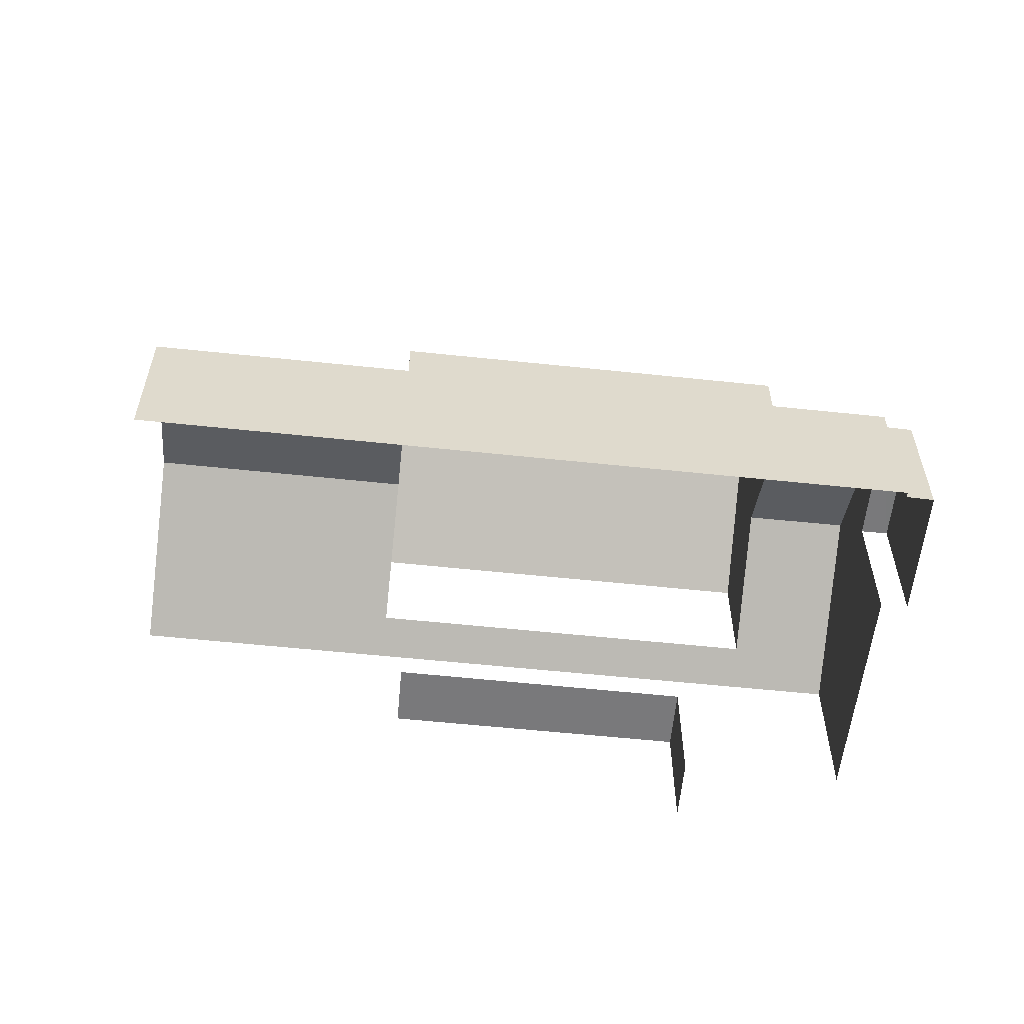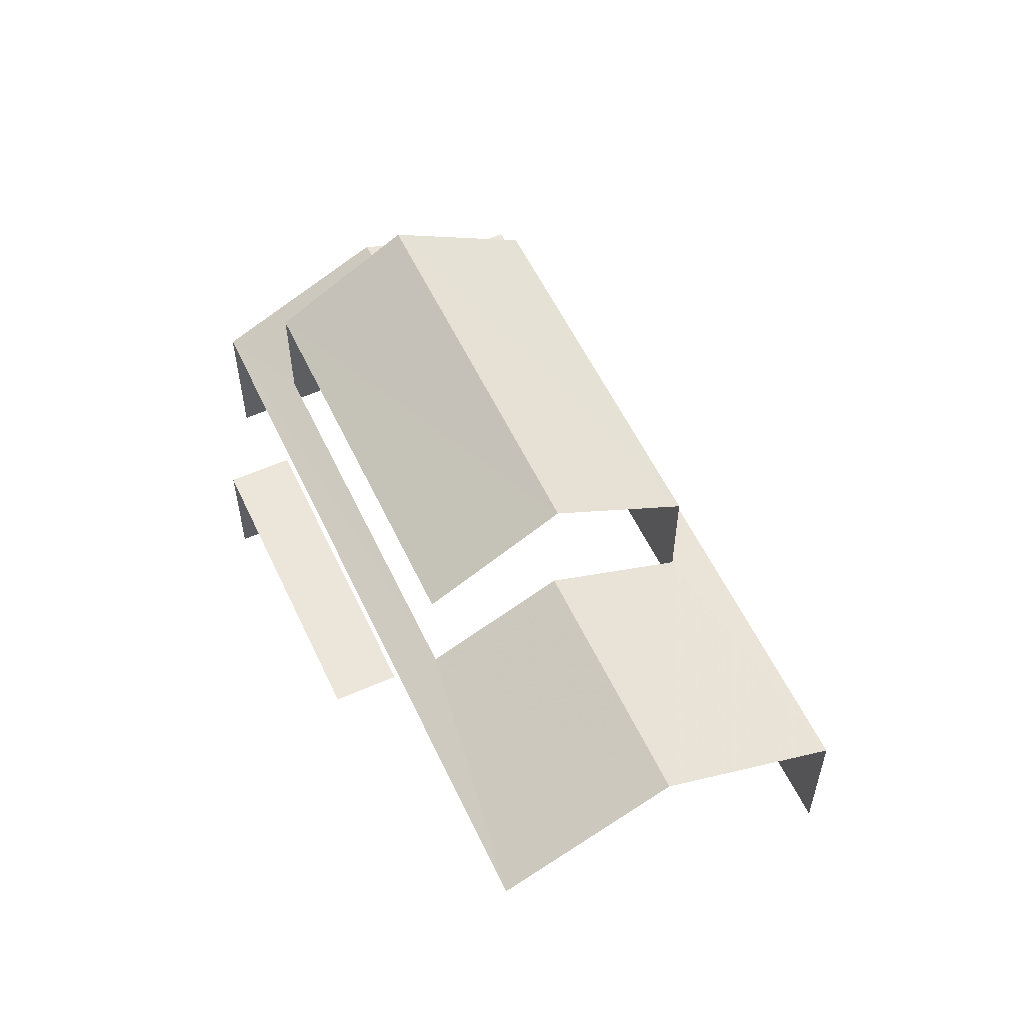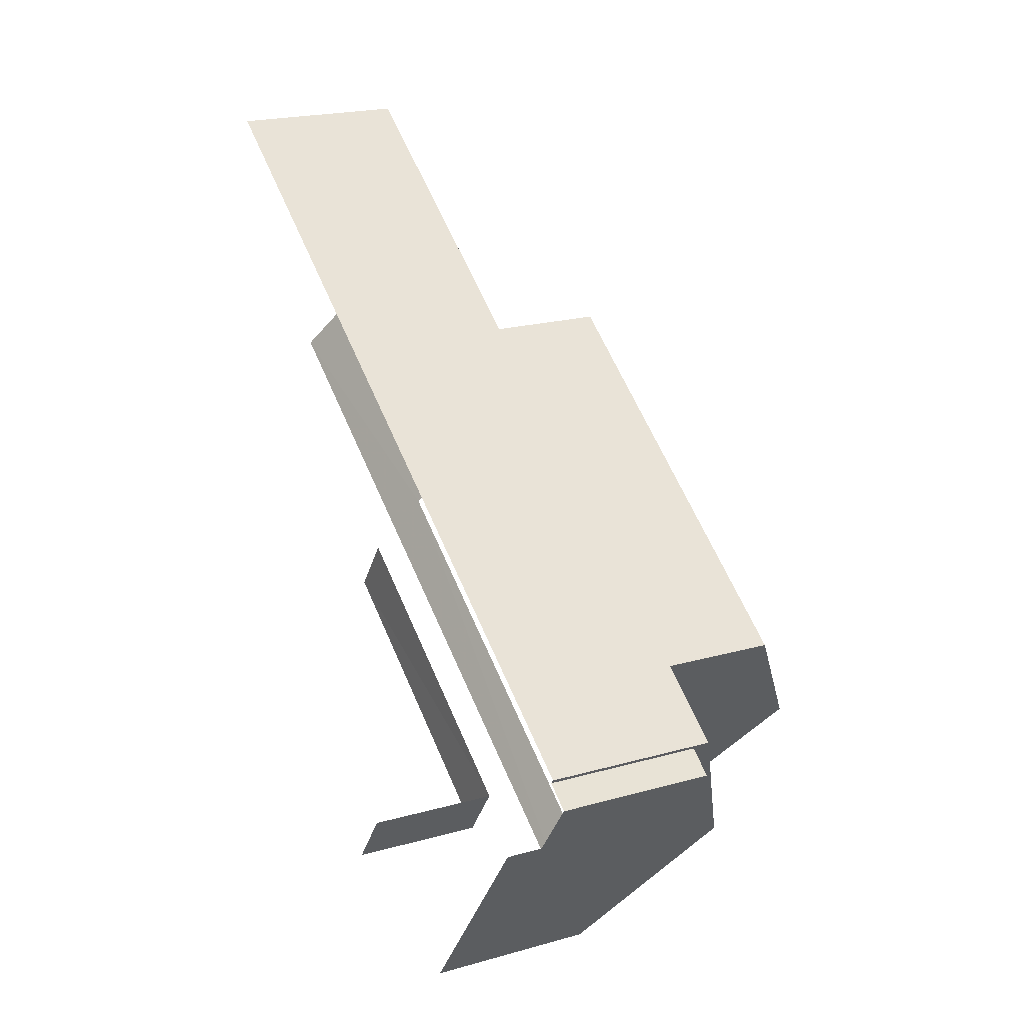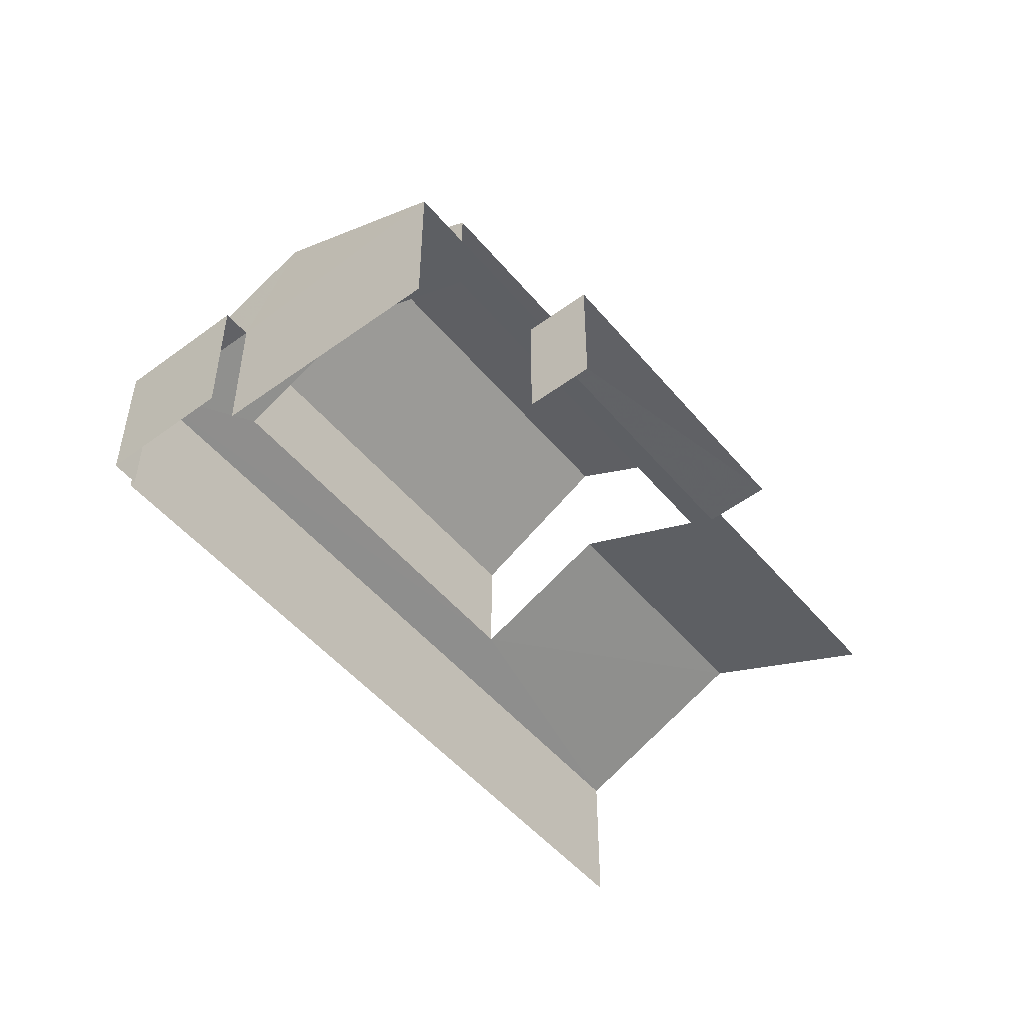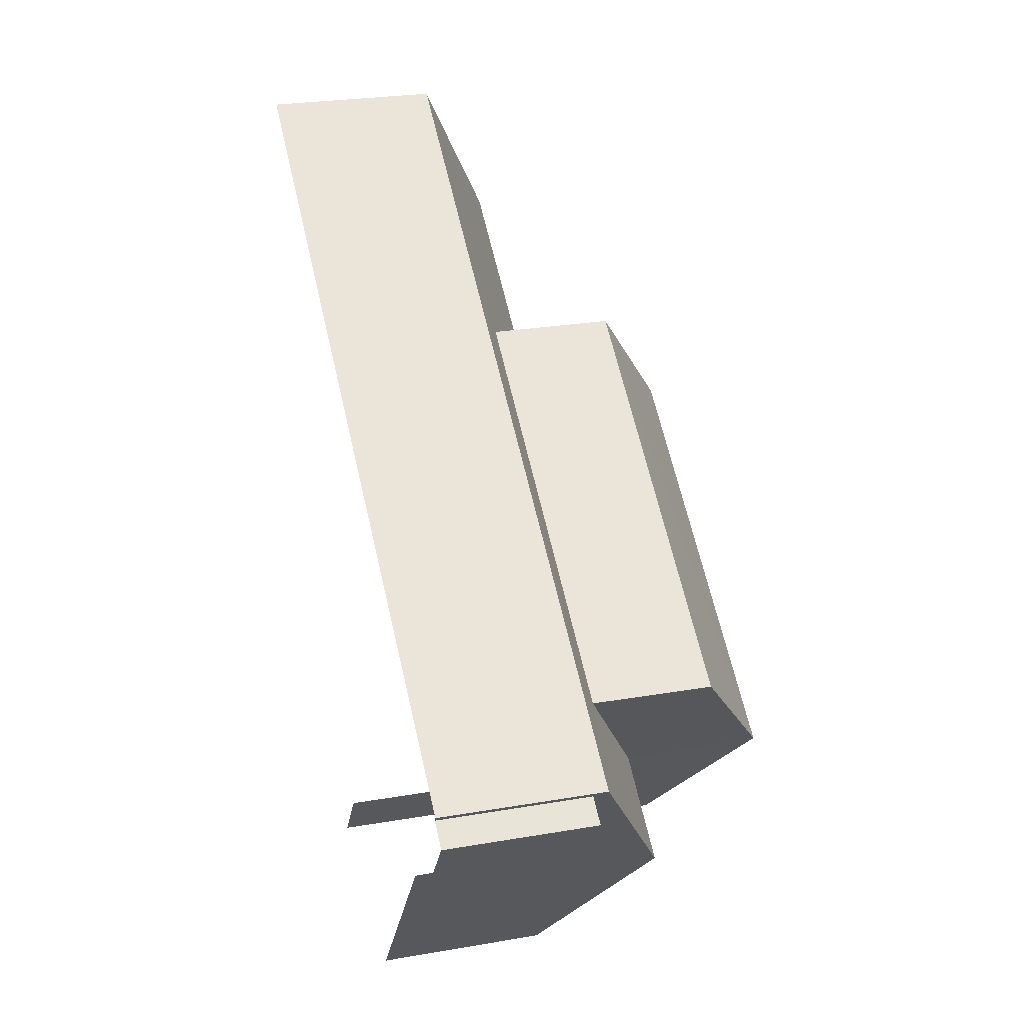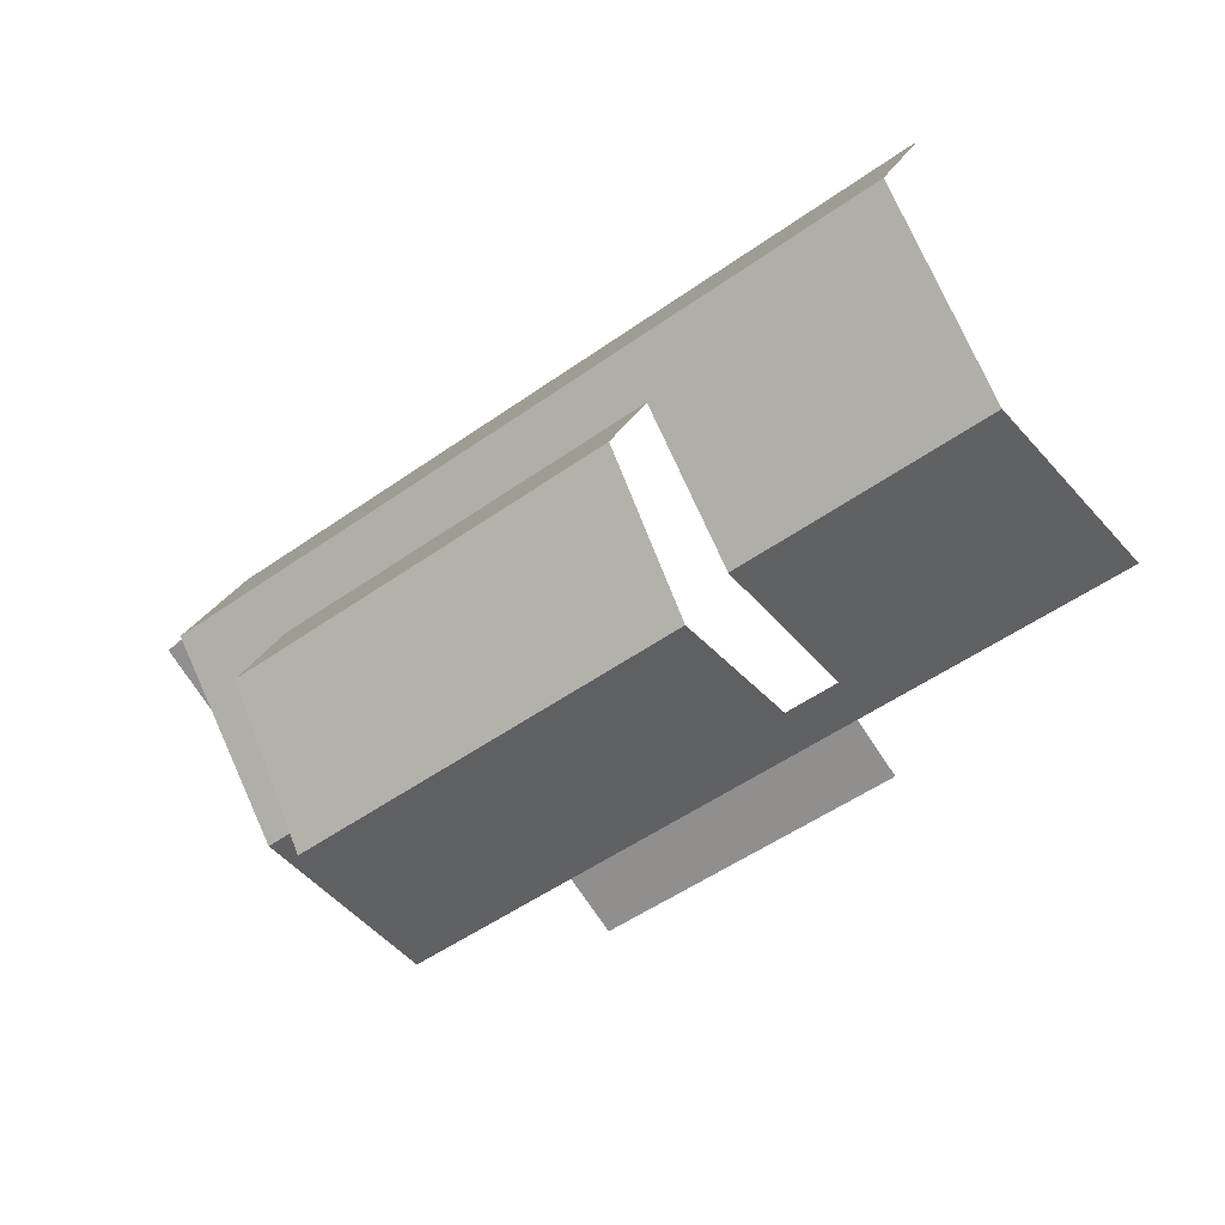
<metadata>
{"format":"obj","ext":"obj","renderer":"f3d","projection":"perspective","resolution":1024,"background":"white","views":[{"elev":-57.9,"azim":-150.4,"up":"+Z"},{"elev":56.8,"azim":100.8,"up":"+Z"},{"elev":19.8,"azim":-118.4,"up":"+Y"},{"elev":-50.6,"azim":-15.7,"up":"+Z"},{"elev":25.4,"azim":-105.8,"up":"+Y"},{"elev":20.7,"azim":15.8,"up":"+Y"}]}
</metadata>
<code>
v -2.256e+05 -1.28e+05 12.22
v -2.256e+05 -1.28e+05 12.22
v -2.256e+05 -1.28e+05 12.22
v -2.256e+05 -1.28e+05 12.22
v -2.256e+05 -1.28e+05 12.22
v -2.256e+05 -1.28e+05 12.22
v -2.256e+05 -1.28e+05 12.22
v -2.256e+05 -1.28e+05 12.22
v -2.256e+05 -1.28e+05 12.22
v -2.256e+05 -1.28e+05 12.22
v -2.256e+05 -1.28e+05 12.22
v -2.256e+05 -1.28e+05 12.22
v -2.256e+05 -1.28e+05 14.78
v -2.256e+05 -1.28e+05 14.78
v -2.256e+05 -1.28e+05 14.78
v -2.256e+05 -1.28e+05 14.78
v -2.256e+05 -1.28e+05 18.05
v -2.256e+05 -1.28e+05 18.05
v -2.256e+05 -1.28e+05 19.67
v -2.256e+05 -1.28e+05 19.67
v -2.256e+05 -1.28e+05 15.08
v -2.256e+05 -1.28e+05 15.08
v -2.256e+05 -1.28e+05 15.08
v -2.256e+05 -1.28e+05 15.08
v -2.256e+05 -1.28e+05 15.35
v -2.256e+05 -1.28e+05 15.76
v -2.256e+05 -1.28e+05 17.06
v -2.256e+05 -1.28e+05 17.06
v -2.256e+05 -1.28e+05 15.76
v -2.256e+05 -1.28e+05 15.35
v -2.256e+05 -1.28e+05 17.06
v -2.256e+05 -1.28e+05 17.06
v -2.256e+05 -1.28e+05 18.05
v -2.256e+05 -1.28e+05 18.05
v -2.256e+05 -1.28e+05 15.35
v -2.256e+05 -1.28e+05 15.35
v -2.256e+05 -1.28e+05 15.73
v -2.256e+05 -1.28e+05 15.73
f 1 2 3
f 3 2 4
f 5 2 6
f 5 6 7
f 8 9 10
f 4 2 9
f 11 5 12
f 10 9 11
f 11 2 5
f 9 2 11
f 34 37 28
f 34 28 20
f 28 17 20
f 28 26 17
f 36 1 27
f 1 3 27
f 3 25 27
f 13 12 5
f 12 13 35
f 2 1 16
f 36 35 16
f 1 36 16
f 16 35 13
f 24 23 10
f 11 24 10
f 15 7 6
f 15 14 7
f 37 34 33
f 38 37 33
f 2 15 6
f 2 16 15
f 13 14 15
f 16 13 15
f 17 18 19
f 20 17 19
f 21 22 23
f 24 21 23
f 25 26 27
f 27 26 28
f 29 30 31
f 30 26 25
f 29 31 32
f 30 29 26
f 33 34 20
f 19 33 20
f 35 36 37
f 37 36 27
f 31 35 38
f 31 38 32
f 37 27 28
f 38 35 37
f 5 7 14
f 13 5 14
f 18 29 32
f 18 32 19
f 32 33 19
f 32 38 33
f 22 8 10
f 23 22 10
f 25 3 4
f 30 25 4
f 29 18 17
f 26 29 17
f 9 8 22
f 21 9 22
f 21 4 9
f 11 12 24
f 30 21 24
f 30 4 21
f 24 12 35
f 30 24 31
f 24 35 31

</code>
